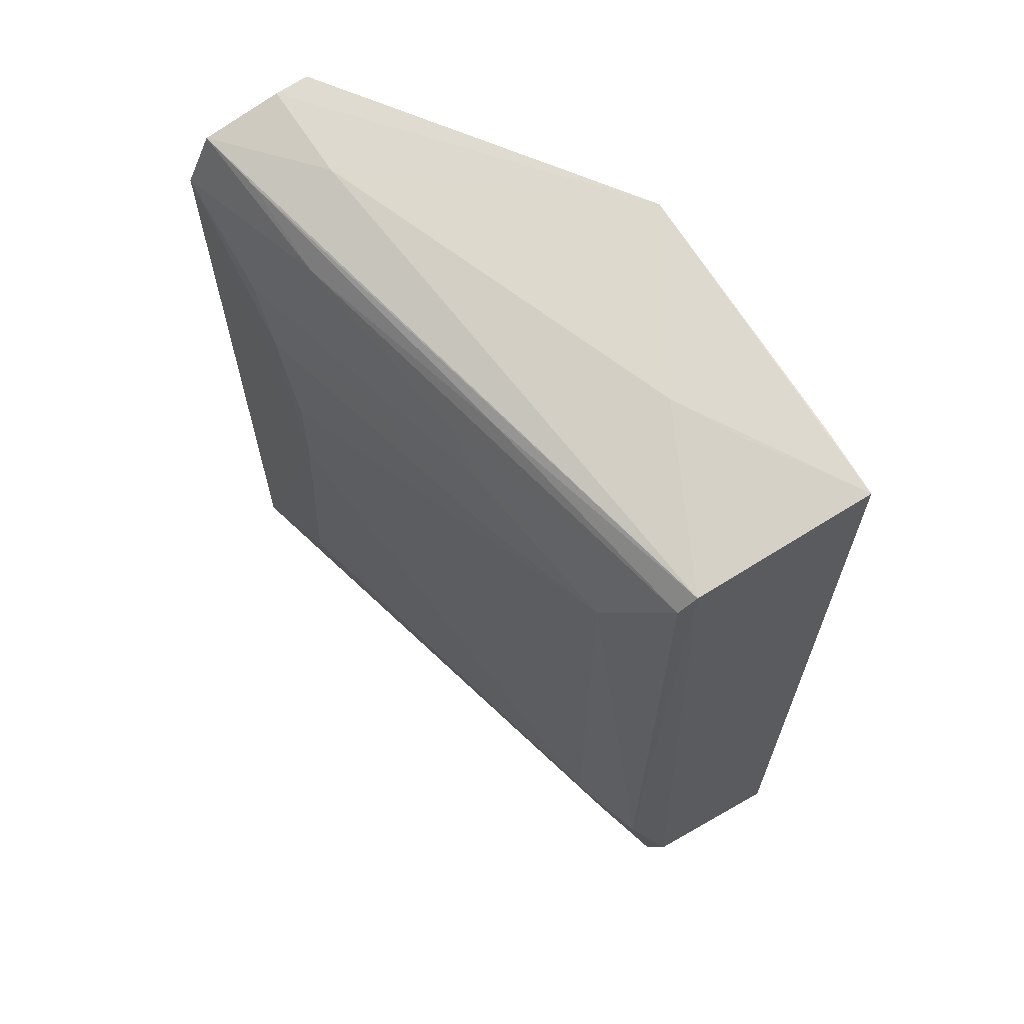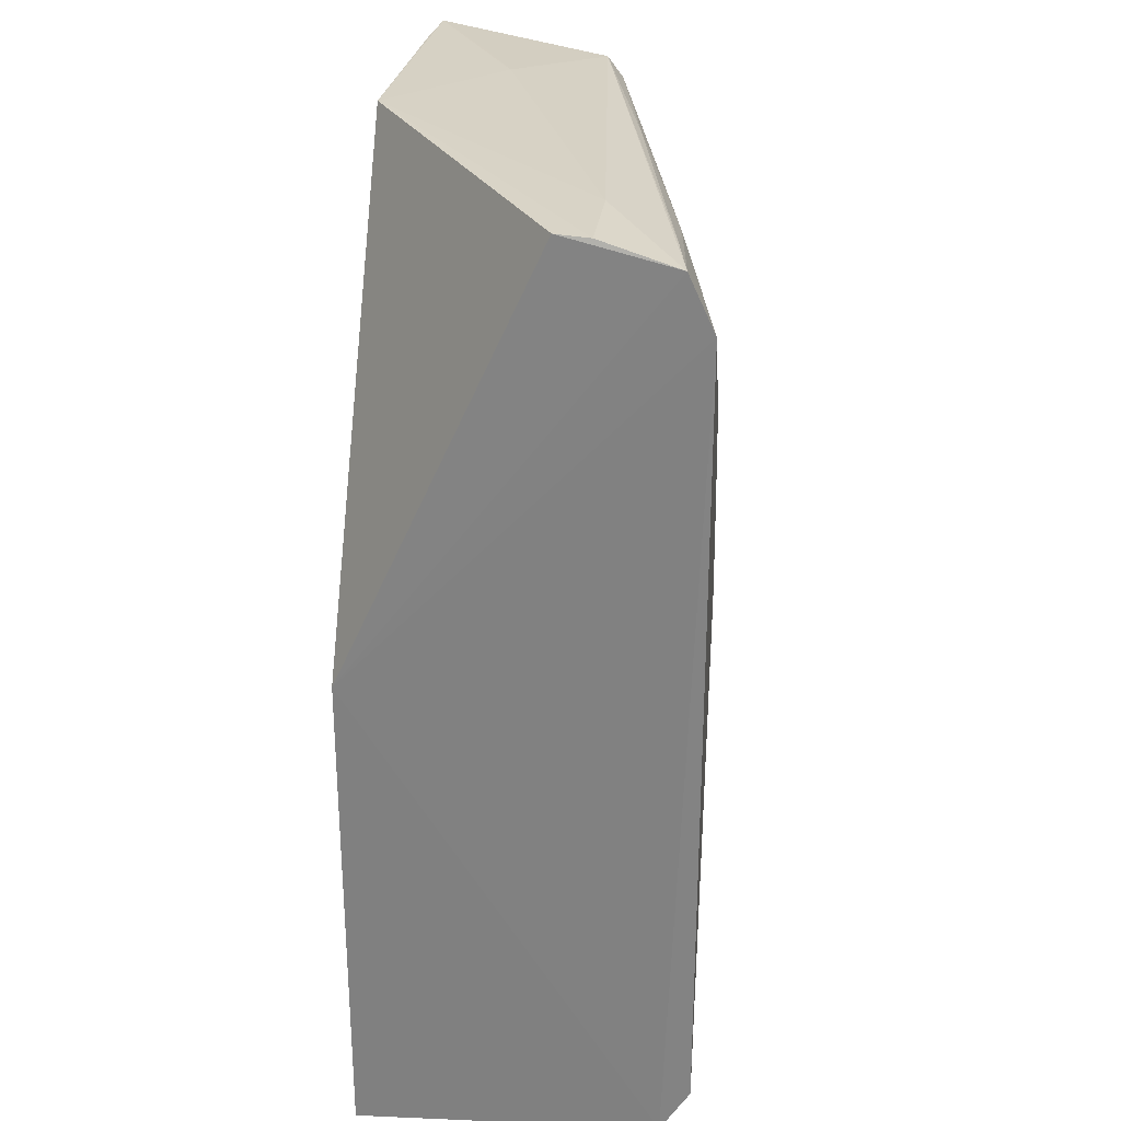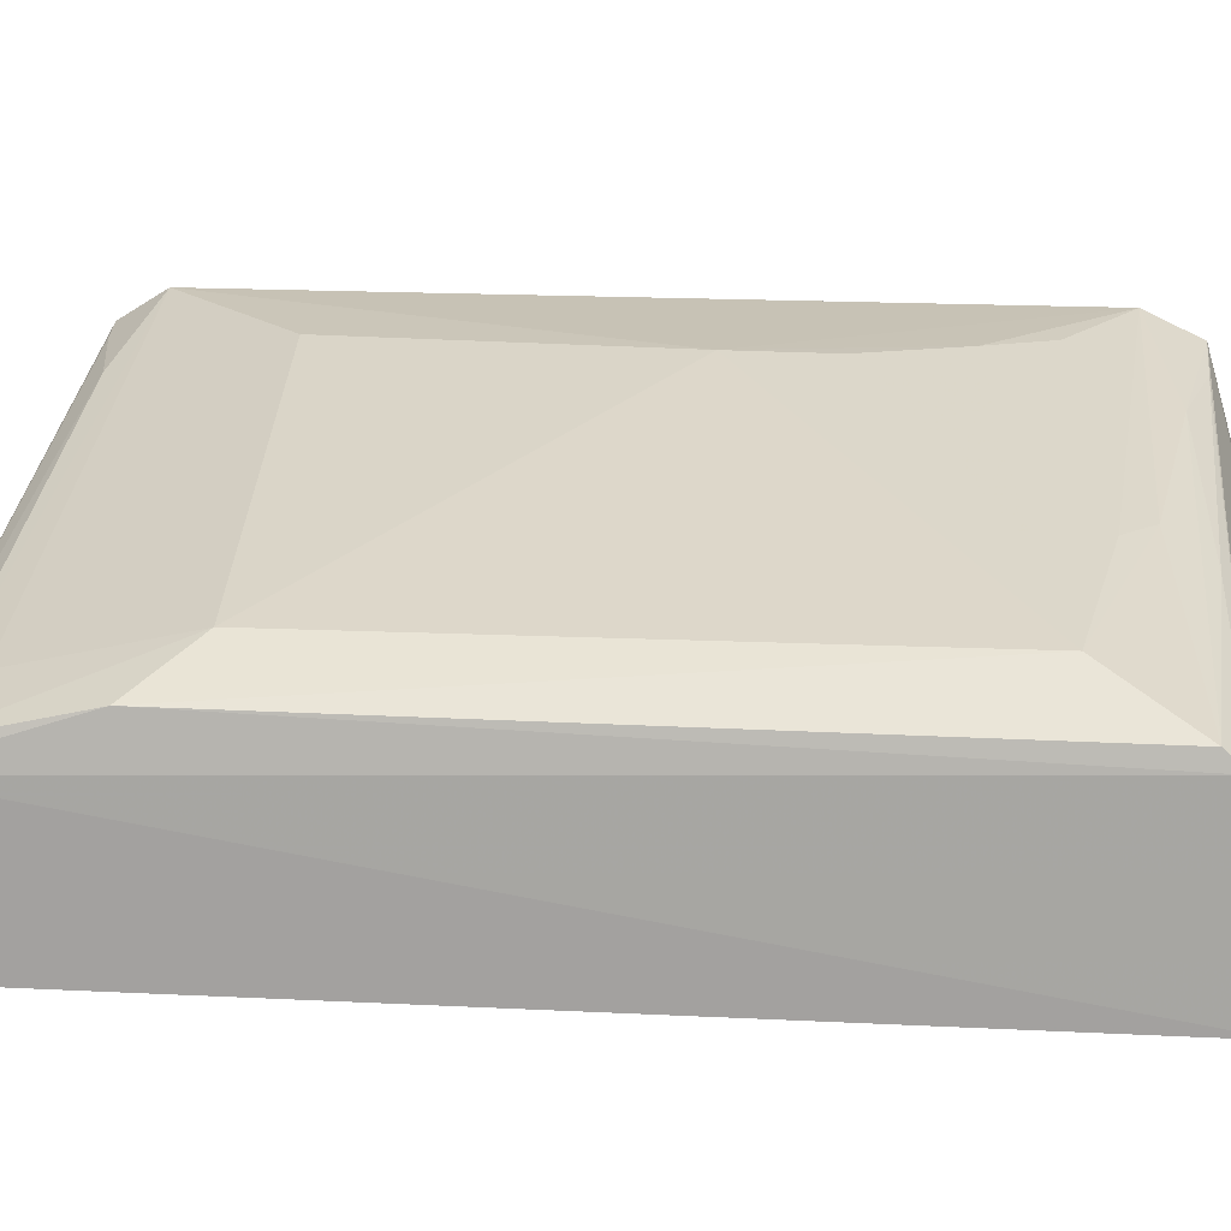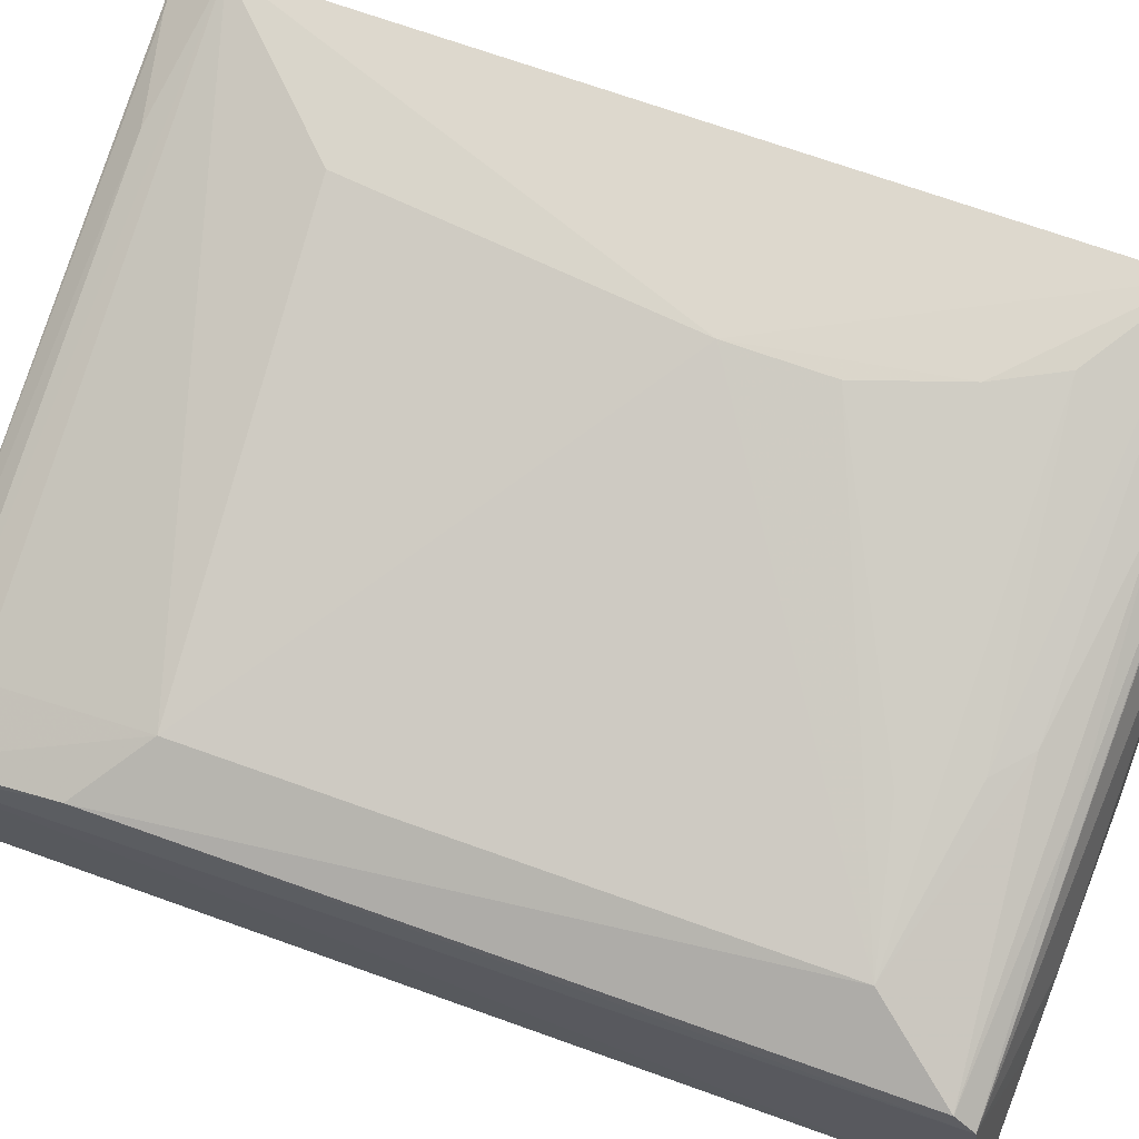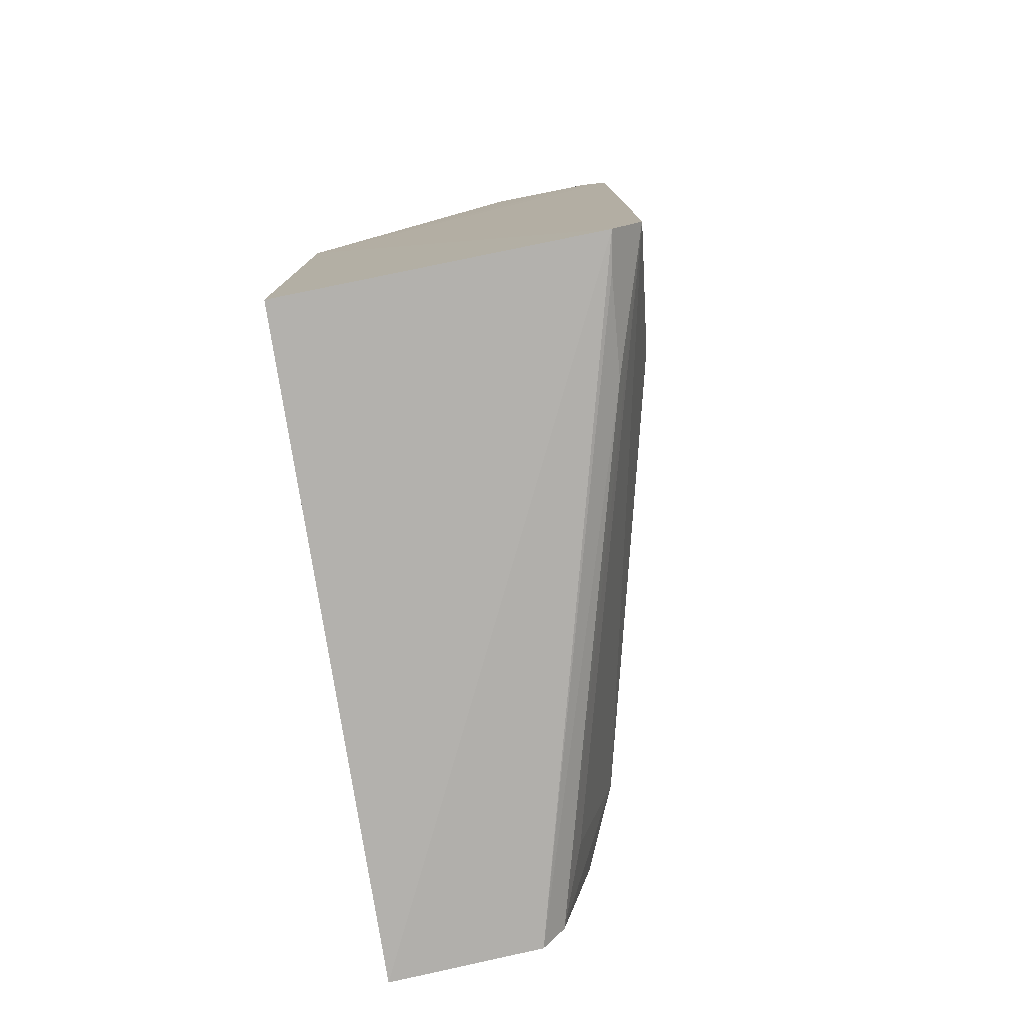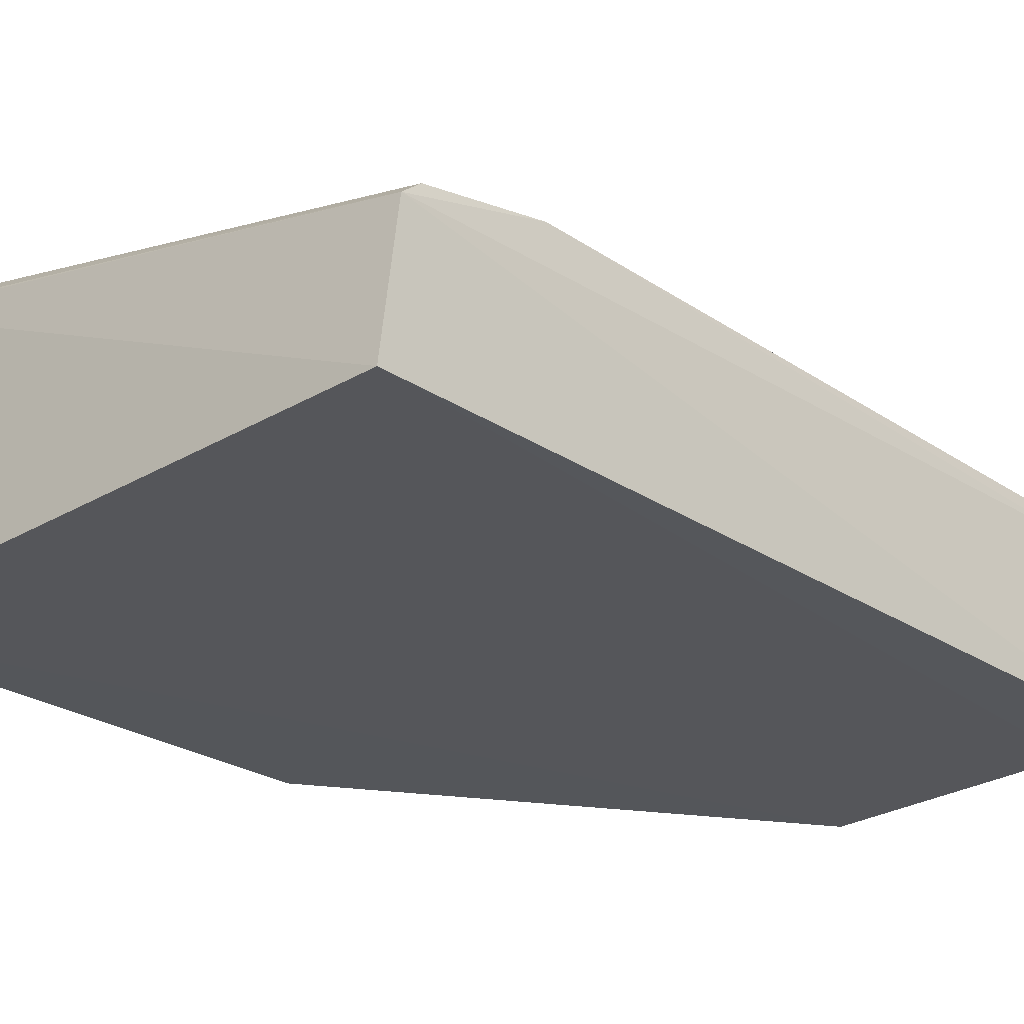
<metadata>
{"format":"obj","ext":"obj","renderer":"f3d","projection":"perspective","resolution":1024,"background":"white","views":[{"elev":66.1,"azim":-122.2,"up":"+Z"},{"elev":28.4,"azim":97.4,"up":"+Z"},{"elev":17.5,"azim":-84.3,"up":"+Y"},{"elev":70.7,"azim":-70.4,"up":"+Y"},{"elev":-78.4,"azim":99.0,"up":"+Z"},{"elev":-25.8,"azim":-136.5,"up":"+Y"}]}
</metadata>
<code>
v -0.01652 0.03006 0.0275
v -0.007789 0.03588 0.02724
v -0.007788 0.03684 0.02718
v -0.02624 0.03009 0.0001788
v -0.02624 0.0301 0.02705
v -0.02617 0.0343 0.0007721
v -0.007483 0.03893 0.0008676
v -0.007803 0.03011 5.01e-05
v -0.02133 0.03291 0.02706
v -0.007803 0.03011 0.01456
v -0.007574 0.03977 0.02497
v -0.007517 0.03977 0.002218
v -0.02424 0.03004 0.02713
v -0.01067 0.0368 0.02709
v -0.02601 0.03516 0.02619
v -0.01238 0.03965 0.01556
v -0.02405 0.03672 0.006852
v -0.02407 0.03678 0.02314
v -0.02594 0.03574 0.005274
v -0.0259 0.03565 0.0256
v -0.007623 0.03904 0.02654
v -0.01824 0.03761 0.02488
v -0.008528 0.03878 0.0009528
v -0.01137 0.03859 0.001537
v -0.02398 0.03568 0.002355
v -0.02326 0.03193 0.02703
v -0.01137 0.03957 0.006105
v -0.01143 0.03965 0.02126
v -0.01911 0.03688 0.02607
v -0.01046 0.03961 0.02309
v -0.0124 0.03854 0.02576
v -0.02601 0.0349 0.001488
v -0.01238 0.03963 0.0184
v -0.009601 0.03868 0.02646
v -0.01921 0.03763 0.02402
v -0.01533 0.0386 0.02313
v -0.02018 0.0377 0.02226
f 1 2 3
f 4 5 6
f 7 4 6
f 7 8 4
f 9 5 1
f 10 1 8
f 10 2 1
f 10 8 7
f 11 7 12
f 11 10 7
f 13 1 5
f 13 5 4
f 13 4 8
f 13 8 1
f 14 9 1
f 14 1 3
f 15 6 5
f 15 9 14
f 16 17 18
f 16 11 12
f 19 20 18
f 19 18 17
f 19 15 20
f 19 6 15
f 21 3 2
f 21 2 10
f 21 10 11
f 21 14 3
f 21 15 14
f 22 18 20
f 23 7 6
f 23 6 24
f 23 24 12
f 23 12 7
f 25 17 12
f 26 15 5
f 26 5 9
f 26 9 15
f 27 16 12
f 27 12 17
f 27 17 16
f 28 11 16
f 29 20 15
f 30 11 28
f 31 21 11
f 31 11 22
f 31 22 20
f 31 20 29
f 32 25 12
f 32 12 24
f 32 24 6
f 32 6 19
f 32 19 17
f 32 17 25
f 33 28 16
f 33 16 18
f 34 29 15
f 34 15 21
f 34 31 29
f 34 21 31
f 35 22 11
f 35 11 30
f 35 18 22
f 36 30 28
f 36 35 30
f 36 18 35
f 37 33 18
f 37 28 33
f 37 36 28
f 37 18 36

</code>
